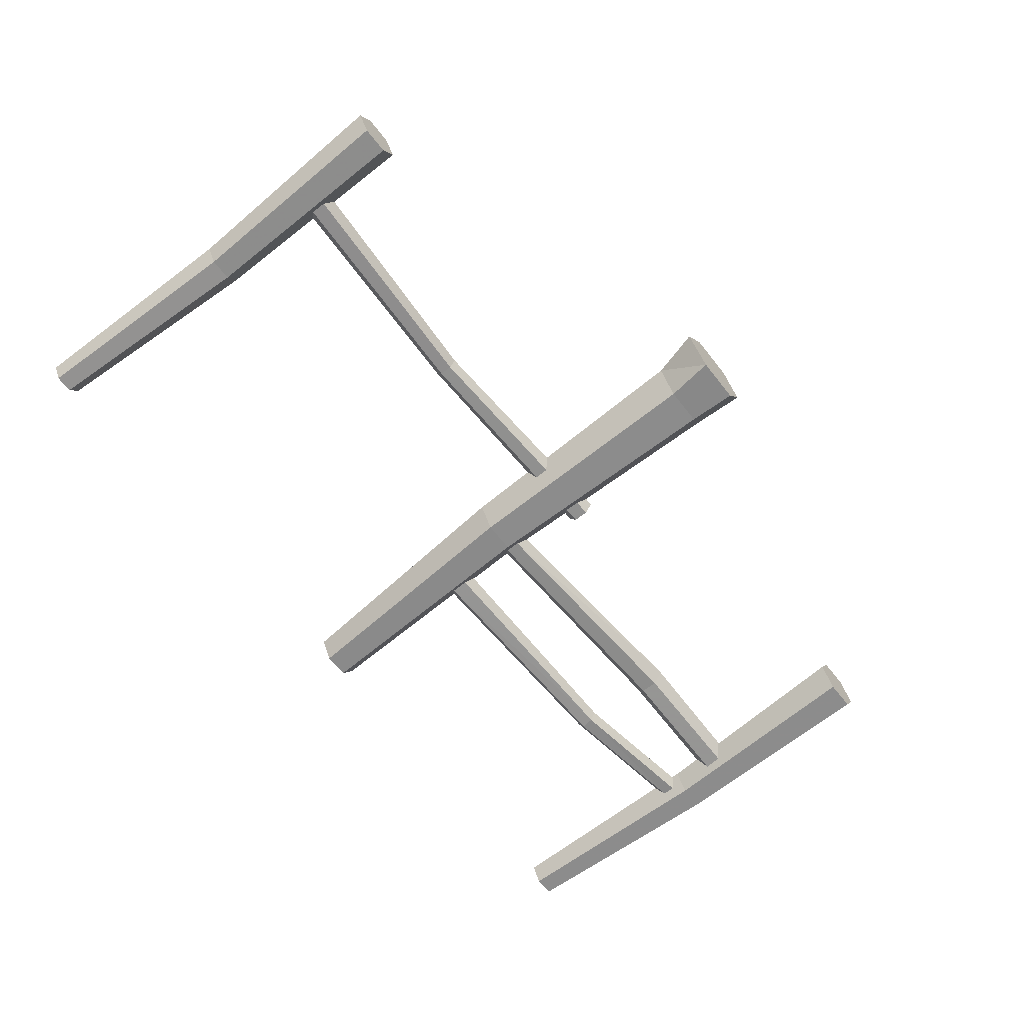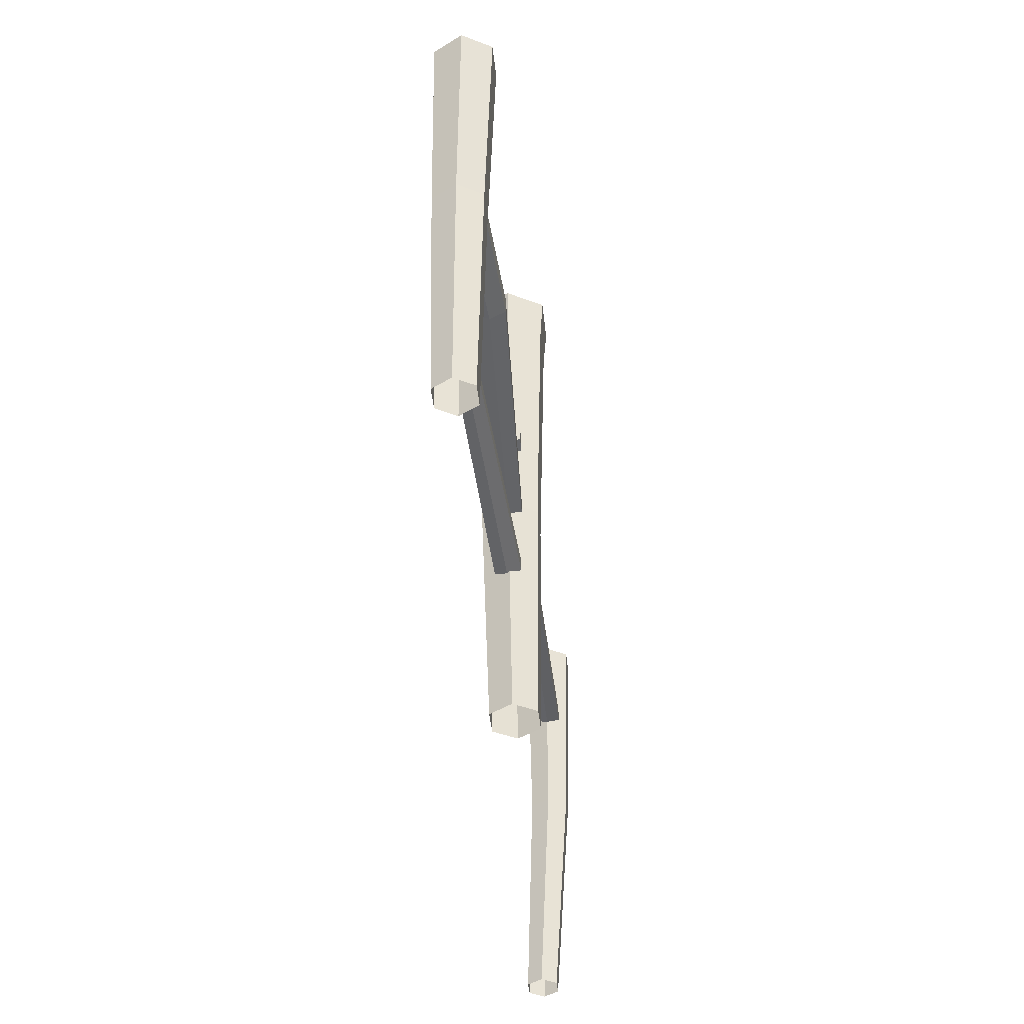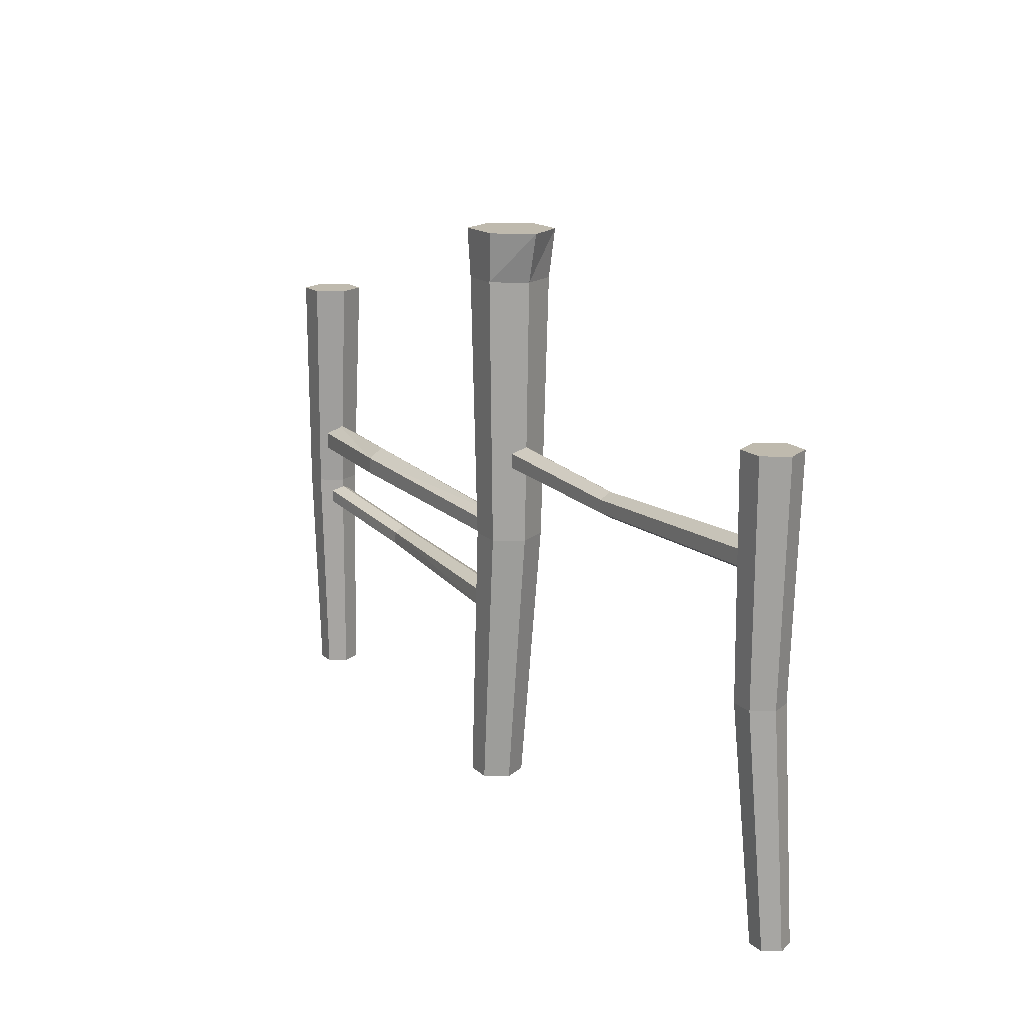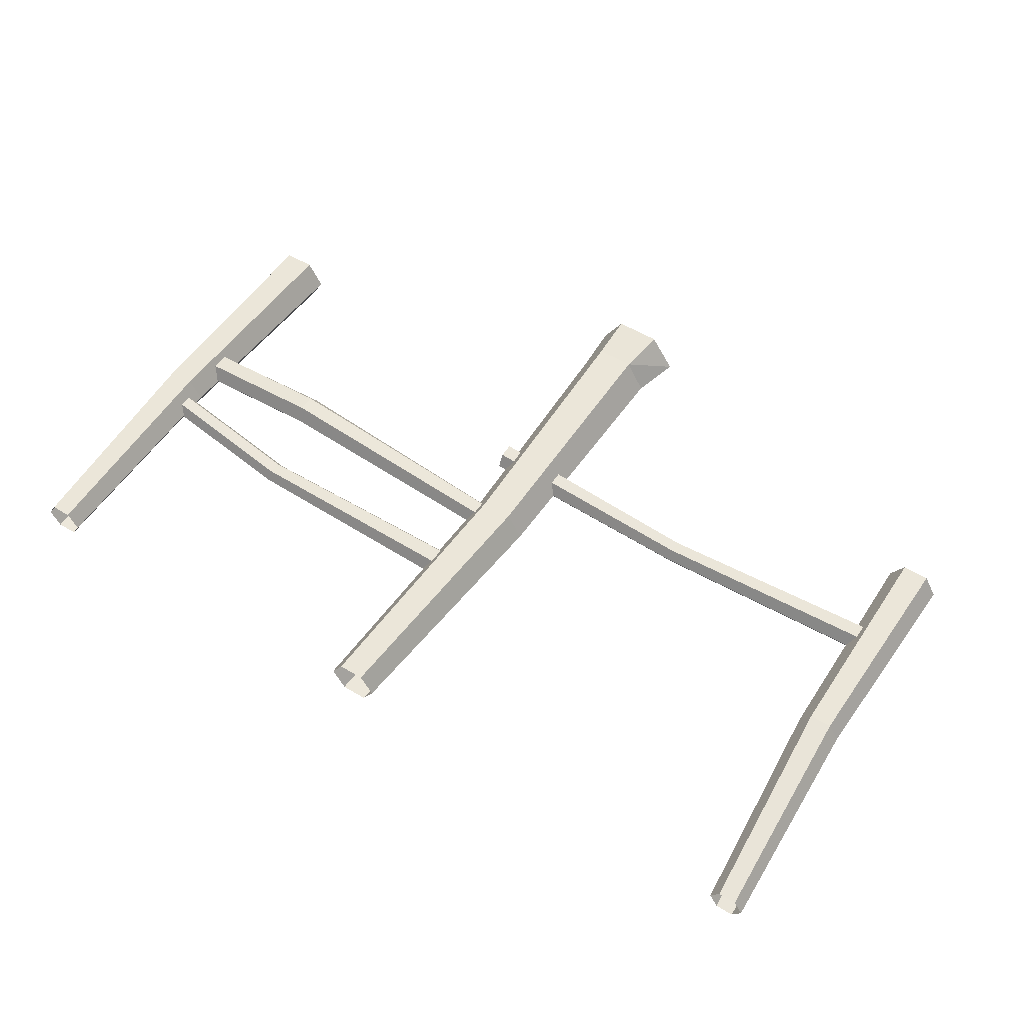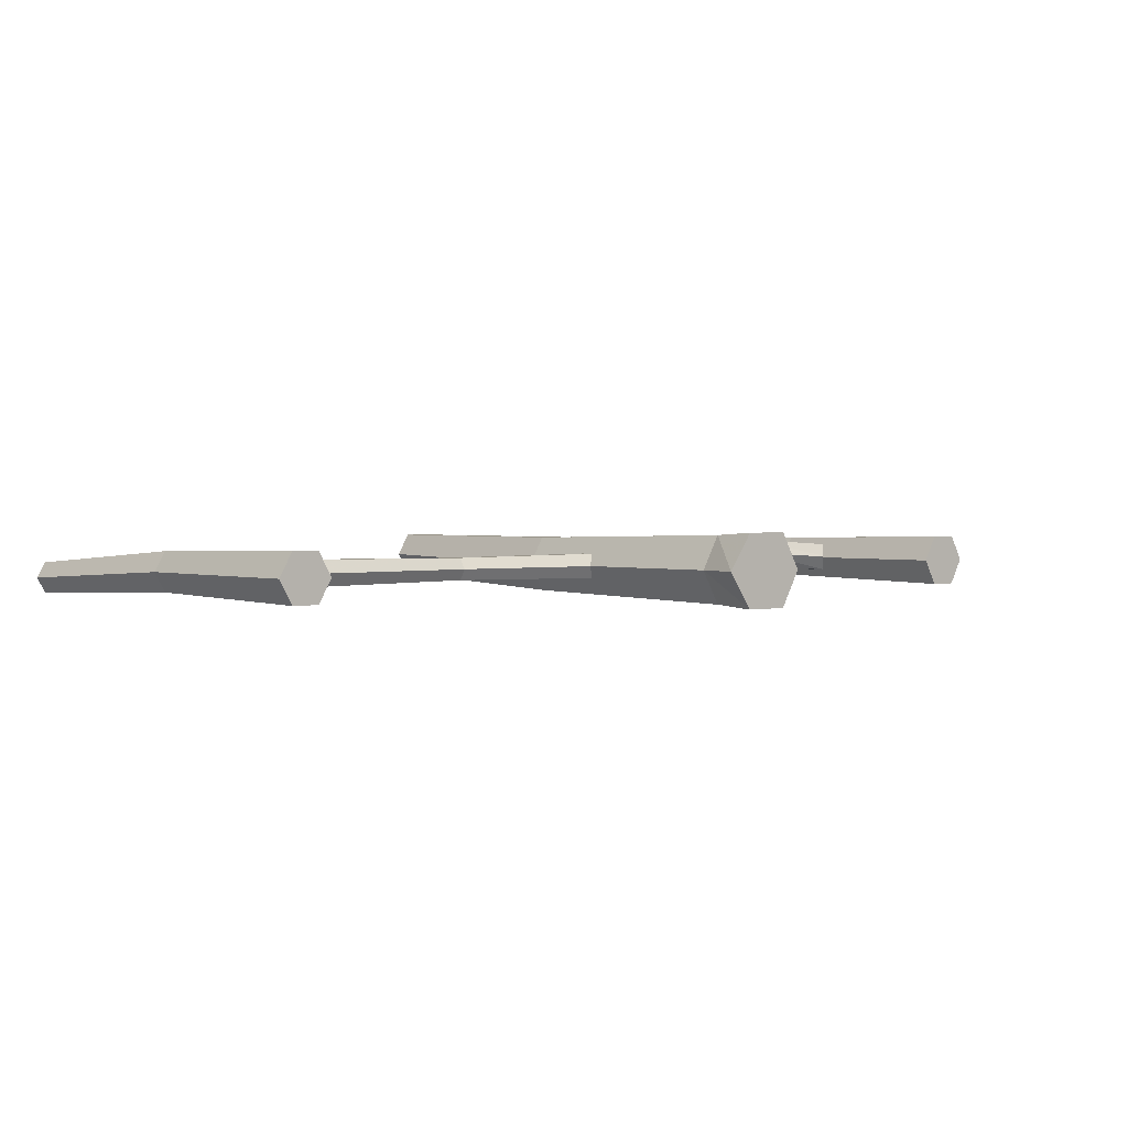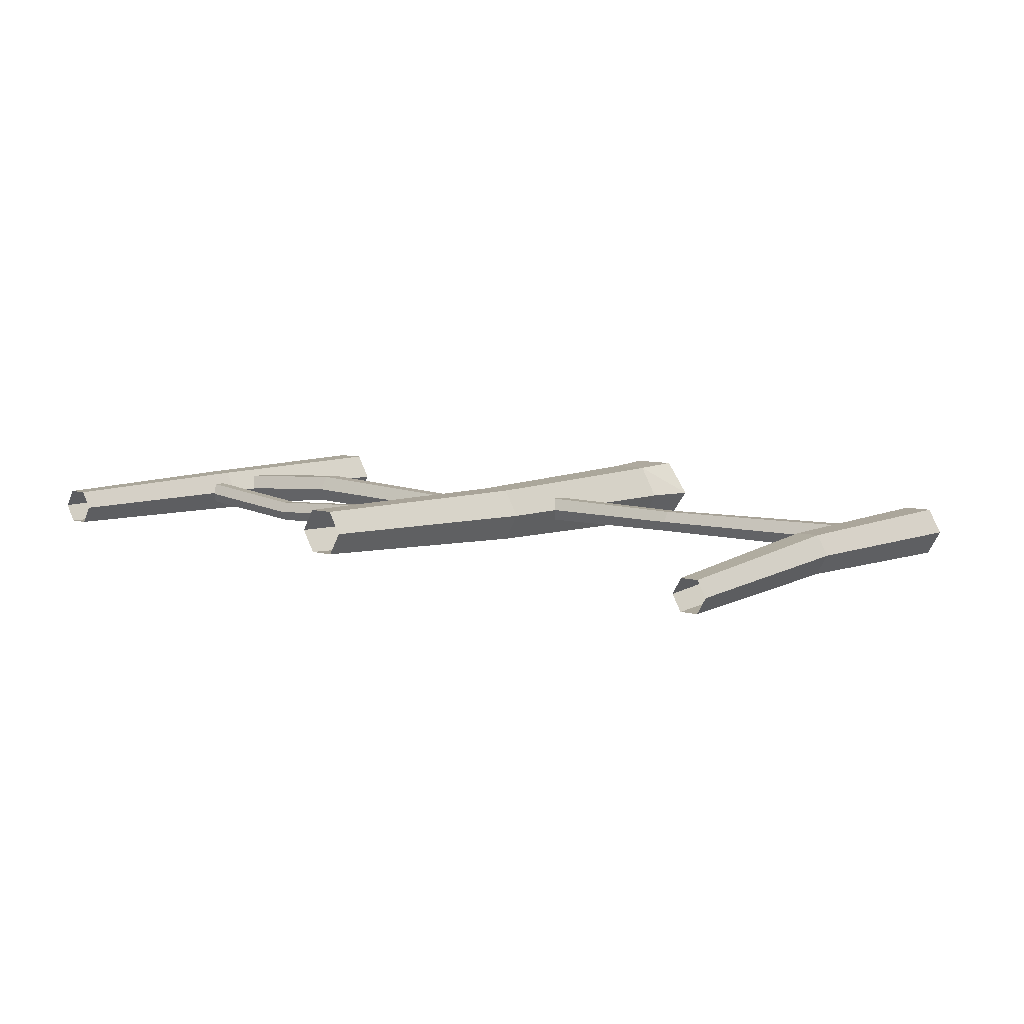
<metadata>
{"format":"obj","ext":"obj","renderer":"f3d","projection":"perspective","resolution":1024,"background":"white","views":[{"elev":-65.1,"azim":-51.8,"up":"+Y"},{"elev":-43.7,"azim":95.8,"up":"+Z"},{"elev":15.7,"azim":-119.4,"up":"+Z"},{"elev":55.2,"azim":-147.5,"up":"+Y"},{"elev":1.7,"azim":-41.5,"up":"+Y"},{"elev":7.3,"azim":-140.5,"up":"+Y"}]}
</metadata>
<code>
g jinglingshu_zawu03
v -90.15 -1.863 76.61
v -39.71 -1.371 74.1
v -39.71 0.9402 75.44
v -90.15 0.9402 78.23
v -90.15 -1.863 73.37
v -39.71 -1.371 71.43
v -90.15 0.9402 71.75
v -39.71 0.9402 70.1
v -90.15 3.744 73.37
v -39.71 3.252 71.43
v -90.15 3.744 76.61
v -39.71 3.252 74.1
v 10.72 0.9402 78.23
v 10.72 -1.863 76.61
v 10.72 0.9402 74.99
v 10.72 -1.863 73.37
v 10.72 0.9402 71.75
v 10.72 3.744 73.37
v 10.72 3.744 76.61
v 5.384 -1.759 57.88
v 61.29 -0.4624 60.7
v 61.29 2.719 62.88
v 5.384 0.9402 59.43
v 5.384 -1.759 54.76
v 61.29 -0.4624 57.02
v 5.384 0.9402 53.2
v 61.29 2.719 55.19
v 5.384 3.639 54.76
v 61.29 5.901 57.02
v 61.29 2.719 55.19
v 5.384 3.639 57.88
v 61.29 5.901 60.7
v 5.384 -1.759 40.79
v 58.32 -3.615 42.05
v 58.32 -1.408 43.32
v 5.384 0.9402 42.35
v 6.126 -1.863 37.15
v 58.63 -3.649 39.33
v 6.126 0.9402 35.53
v 58.63 -1.408 38.04
v 6.126 3.744 37.15
v 58.63 0.8329 39.33
v 5.384 3.639 40.79
v 58.32 0.7985 42.05
v 95.14 4.744 -0.3681
v 96.56 5.727 48.51
v 99.32 0.9402 48.51
v 97.33 0.9402 -0.3681
v 90.74 4.744 -0.3681
v 91.03 5.727 48.51
v 88.55 0.9402 -0.3681
v 88.27 0.9402 48.51
v 90.74 -2.864 -0.3681
v 91.03 -3.847 48.51
v 95.14 -2.864 -0.3681
v 96.56 -3.847 48.51
v 84.96 0.9402 97.38
v 88.29 -4.83 97.38
v 94.96 -4.83 97.38
v 98.29 0.9402 97.38
v 94.96 6.71 97.38
v 88.29 6.71 97.38
v 90.25 -2.297 60.8
v 90.25 0.9402 62.67
v 90.25 -2.297 57.07
v 90.25 0.9402 55.2
v 90.25 4.178 57.07
v 90.25 4.178 60.8
v 91.28 -1.428 45.79
v 91.28 0.9402 47.16
v 91.28 -1.428 43.06
v 91.28 0.9402 41.69
v 91.28 3.308 43.06
v 91.28 3.308 45.79
v 94.96 6.71 97.38
v 98.29 0.9402 97.38
v 88.29 6.71 97.38
v 84.96 0.9402 97.38
v 88.29 -4.83 97.38
v 94.96 -4.83 97.38
v 98.29 0.9402 97.38
v 10.72 -1.863 76.61
v 10.72 0.9402 78.23
v 10.72 -1.863 73.37
v 10.72 0.9402 71.75
v 10.72 3.744 73.37
v 10.72 3.744 76.61
v 2.503 -2.737 -1e-06
v -1.89 -5.042 56.42
v -5.343 0.9402 56.42
v -0.2669 2.061 0
v 8.043 -2.737 -1e-06
v 5.018 -5.042 56.42
v 10.81 2.061 0
v 8.471 0.9402 56.42
v 8.043 6.859 1e-06
v 5.018 6.922 56.42
v 8.471 0.9402 56.42
v 2.503 6.859 1e-06
v -1.89 6.922 56.42
v -5.343 0.9402 56.42
v 10.05 0.9402 123.3
v 5.564 8.703 123.3
v -4.352 8.703 123.3
v -9.836 0.9402 123.3
v -96.02 -4.745 -1e-06
v -94.28 -3.198 47.84
v -96.67 0.9402 47.84
v -97.92 -1.456 0
v -92.23 -4.745 -1e-06
v -89.5 -3.198 47.84
v -90.33 -1.456 0
v -87.11 0.9402 47.84
v -92.23 1.833 0
v -89.5 5.079 47.84
v -96.02 1.833 0
v -94.28 5.079 47.84
v -87.22 0.9402 95.69
v -90.1 5.929 95.69
v -95.86 5.929 95.69
v -98.74 0.9402 95.69
v -4.352 -6.823 123.3
v 5.564 -6.823 123.3
v -95.86 -4.048 95.69
v -90.1 -4.048 95.69
v -4.352 -6.823 123.3
v -9.836 0.9402 123.3
v -7.015 0.9402 112.8
v -2.878 -6.226 112.8
v 5.564 -6.823 123.3
v 5.397 -6.226 112.8
v 10.05 0.9402 123.3
v 9.534 0.9402 112.8
v 5.564 8.703 123.3
v 9.534 0.9402 112.8
v 5.397 8.106 112.8
v -2.878 8.106 112.8
v -4.352 8.703 123.3
v -9.836 0.9402 123.3
v -7.015 0.9402 112.8
v -95.86 -4.048 95.69
v -98.74 0.9402 95.69
v -90.1 -4.048 95.69
v -87.22 0.9402 95.69
v -90.1 5.929 95.69
v -95.86 5.929 95.69
f 1 2 3
f 3 4 1
f 5 6 2
f 2 1 5
f 7 8 6
f 6 5 7
f 9 10 8
f 8 7 9
f 11 12 10
f 10 9 11
f 4 3 12
f 12 11 4
f 13 14 15
f 14 16 15
f 16 17 15
f 17 18 15
f 18 19 15
f 19 13 15
f 20 21 22
f 22 23 20
f 24 25 21
f 21 20 24
f 26 27 25
f 25 24 26
f 28 29 30
f 30 26 28
f 31 32 29
f 29 28 31
f 23 22 32
f 32 31 23
f 33 34 35
f 35 36 33
f 37 38 34
f 34 33 37
f 39 40 38
f 38 37 39
f 41 42 40
f 40 39 41
f 41 43 44
f 44 42 41
f 36 35 44
f 44 43 36
f 45 46 47
f 47 48 45
f 49 50 46
f 46 45 49
f 51 52 50
f 50 49 51
f 53 54 52
f 52 51 53
f 55 56 54
f 54 53 55
f 48 47 56
f 56 55 48
f 57 58 59
f 59 60 57
f 61 62 57
f 57 60 61
f 63 64 22
f 22 21 63
f 65 63 21
f 21 25 65
f 66 65 25
f 25 27 66
f 67 66 30
f 30 29 67
f 68 67 29
f 29 32 68
f 64 68 32
f 32 22 64
f 69 70 35
f 35 34 69
f 71 69 34
f 34 38 71
f 72 71 38
f 38 40 72
f 73 72 40
f 40 42 73
f 74 73 42
f 42 44 74
f 70 74 44
f 44 35 70
f 75 76 47
f 47 46 75
f 77 75 46
f 46 50 77
f 78 77 50
f 50 52 78
f 79 78 52
f 52 54 79
f 80 79 54
f 54 56 80
f 81 80 56
f 56 47 81
f 82 83 3
f 3 2 82
f 84 82 2
f 2 6 84
f 85 84 6
f 6 8 85
f 86 85 8
f 8 10 86
f 87 86 10
f 10 12 87
f 83 87 12
f 12 3 83
f 88 89 90
f 90 91 88
f 88 92 93
f 93 89 88
f 94 95 93
f 93 92 94
f 96 97 98
f 98 94 96
f 99 100 97
f 97 96 99
f 91 101 100
f 100 99 91
f 102 103 104
f 104 105 102
f 106 107 108
f 108 109 106
f 110 111 107
f 107 106 110
f 112 113 111
f 111 110 112
f 114 115 113
f 113 112 114
f 116 117 115
f 115 114 116
f 109 108 117
f 117 116 109
f 118 119 120
f 120 121 118
f 122 123 102
f 102 105 122
f 124 125 118
f 118 121 124
f 126 127 128
f 128 129 126
f 130 126 129
f 129 131 130
f 132 130 131
f 131 133 132
f 134 132 135
f 135 136 134
f 137 138 134
f 134 136 137
f 139 138 137
f 137 140 139
f 129 128 90
f 90 89 129
f 131 129 89
f 89 93 131
f 133 131 93
f 93 95 133
f 136 135 98
f 98 97 136
f 100 137 136
f 136 97 100
f 140 137 100
f 100 101 140
f 141 142 108
f 108 107 141
f 143 141 107
f 107 111 143
f 144 143 111
f 111 113 144
f 145 144 113
f 113 115 145
f 146 145 115
f 115 117 146
f 142 146 117
f 117 108 142

</code>
